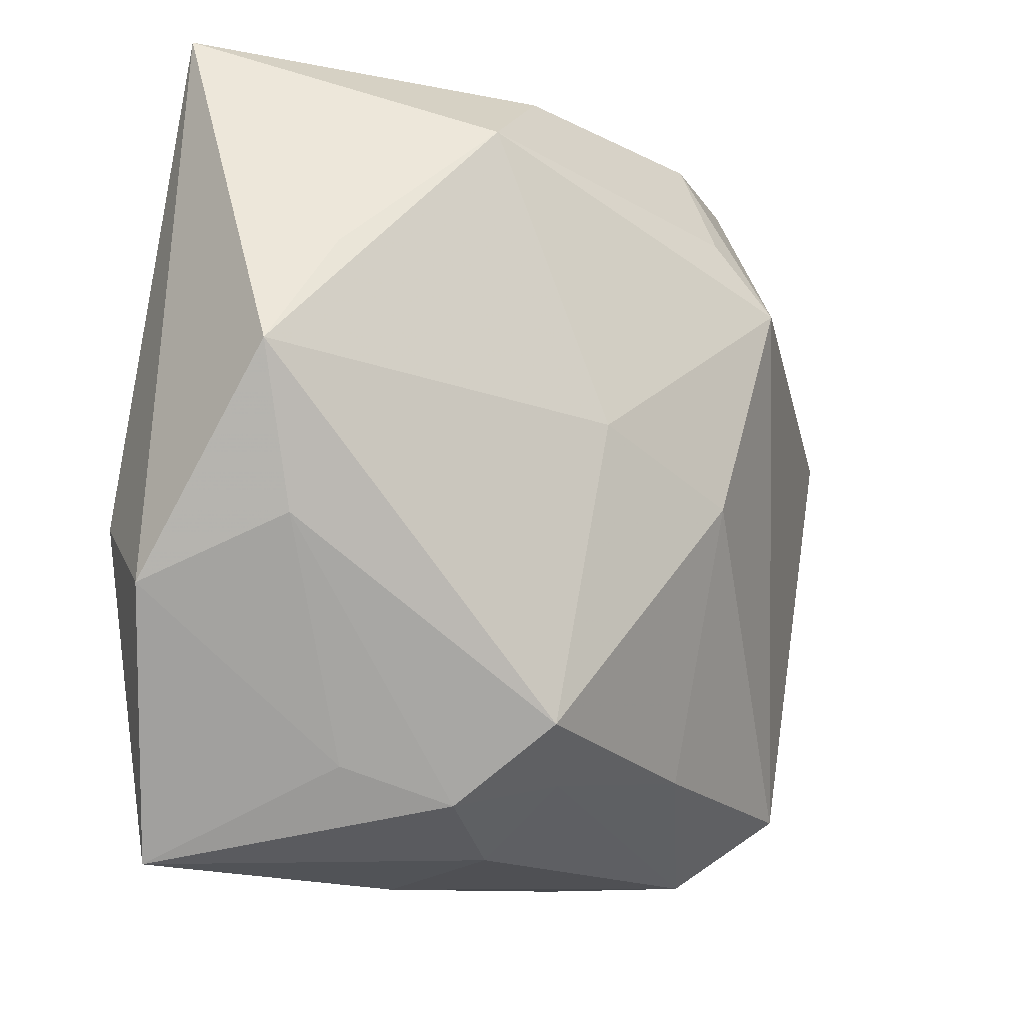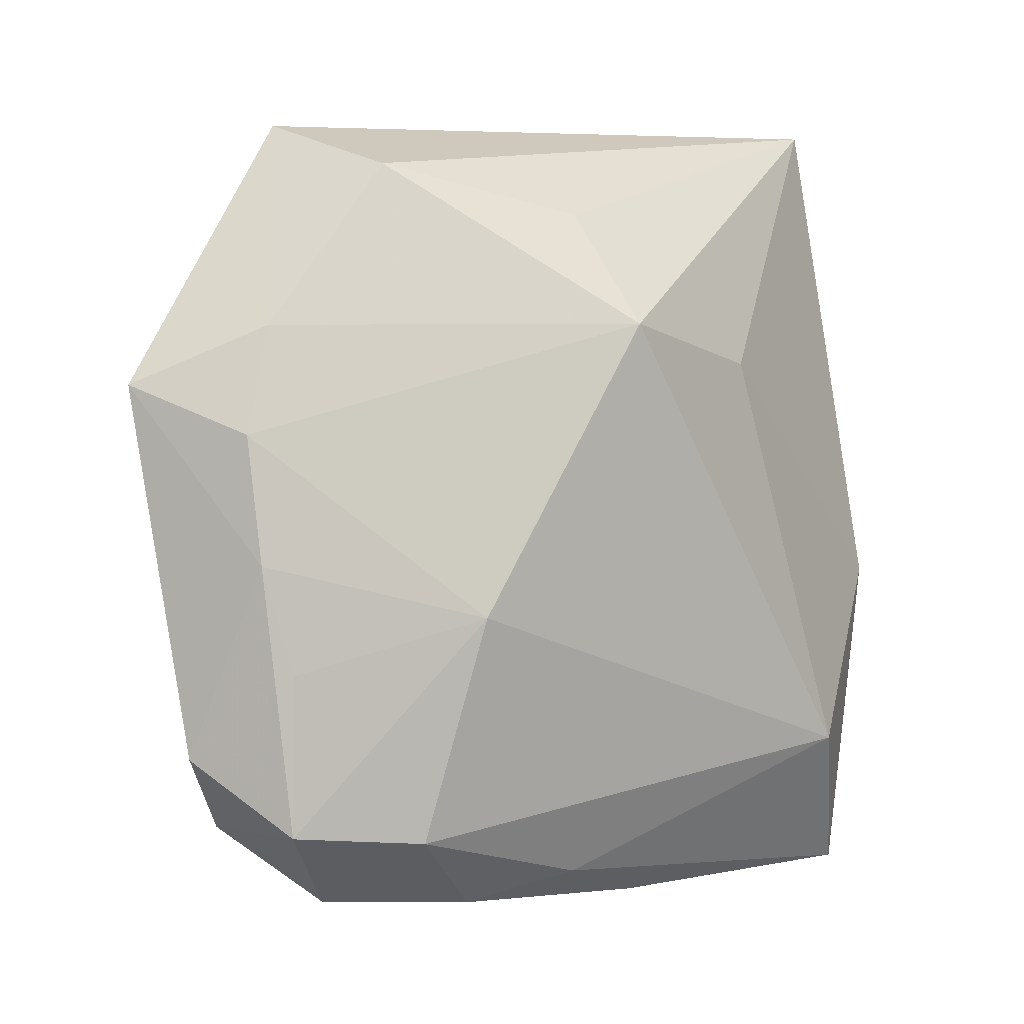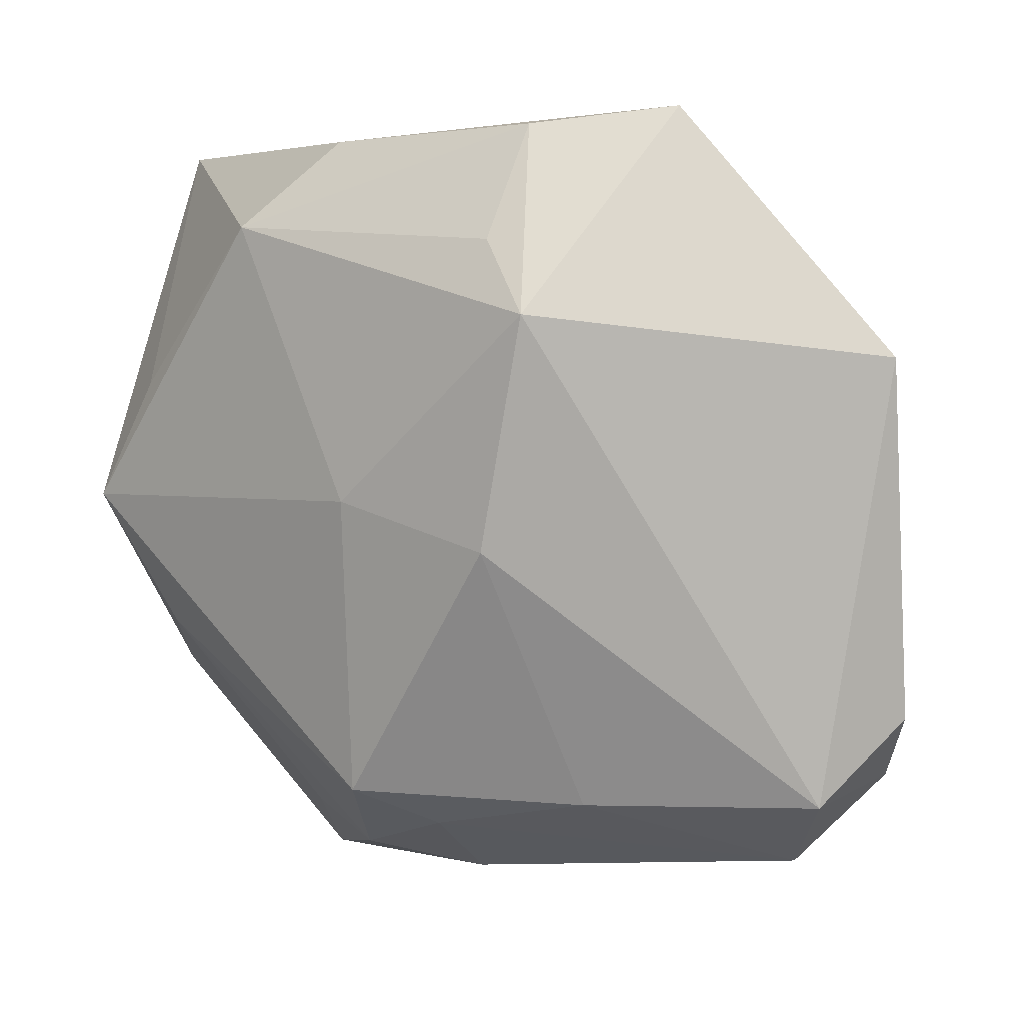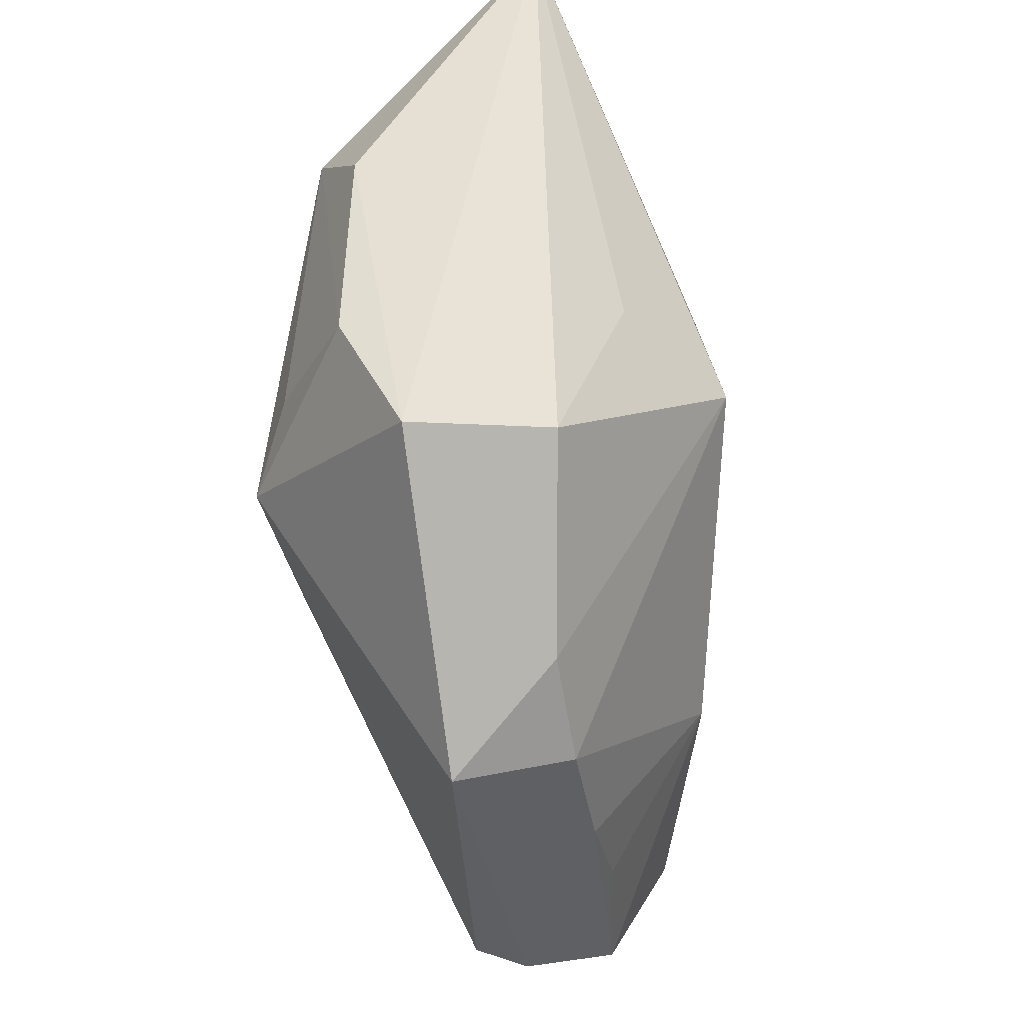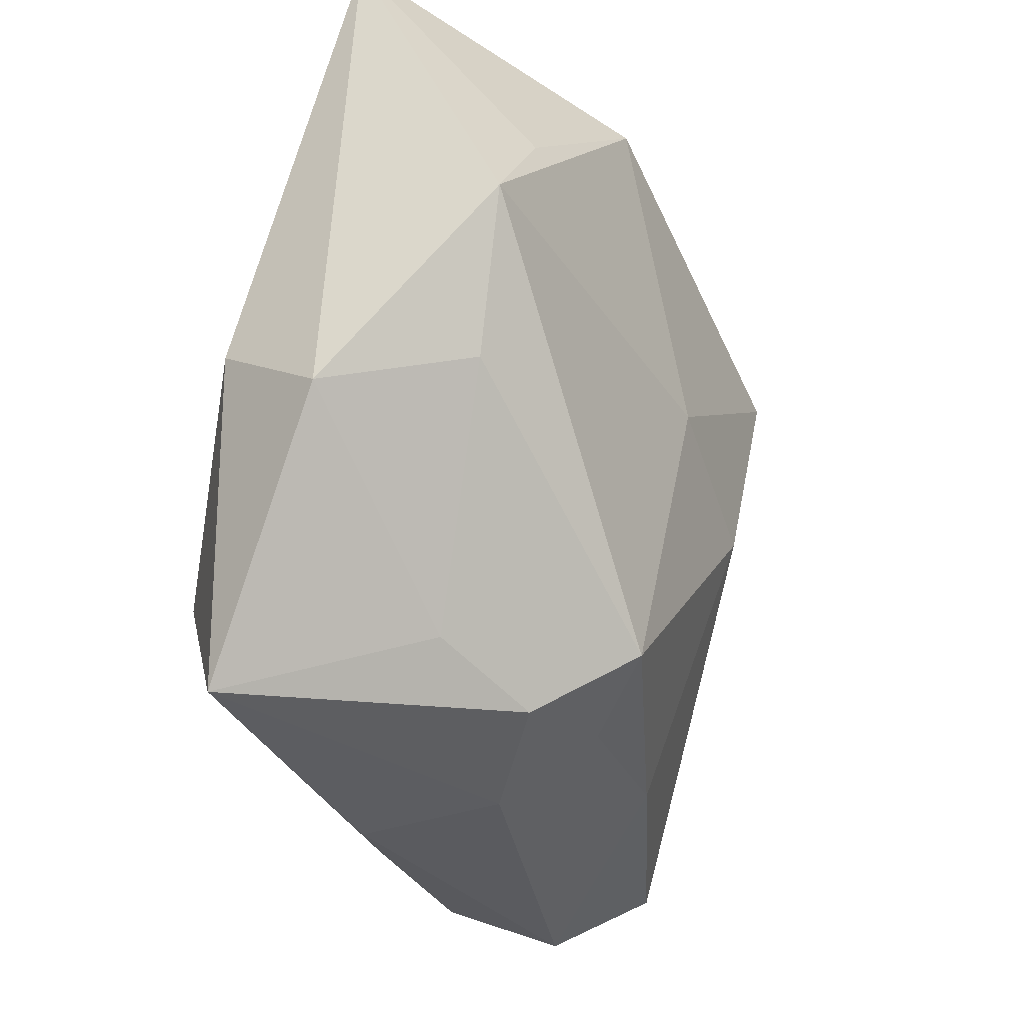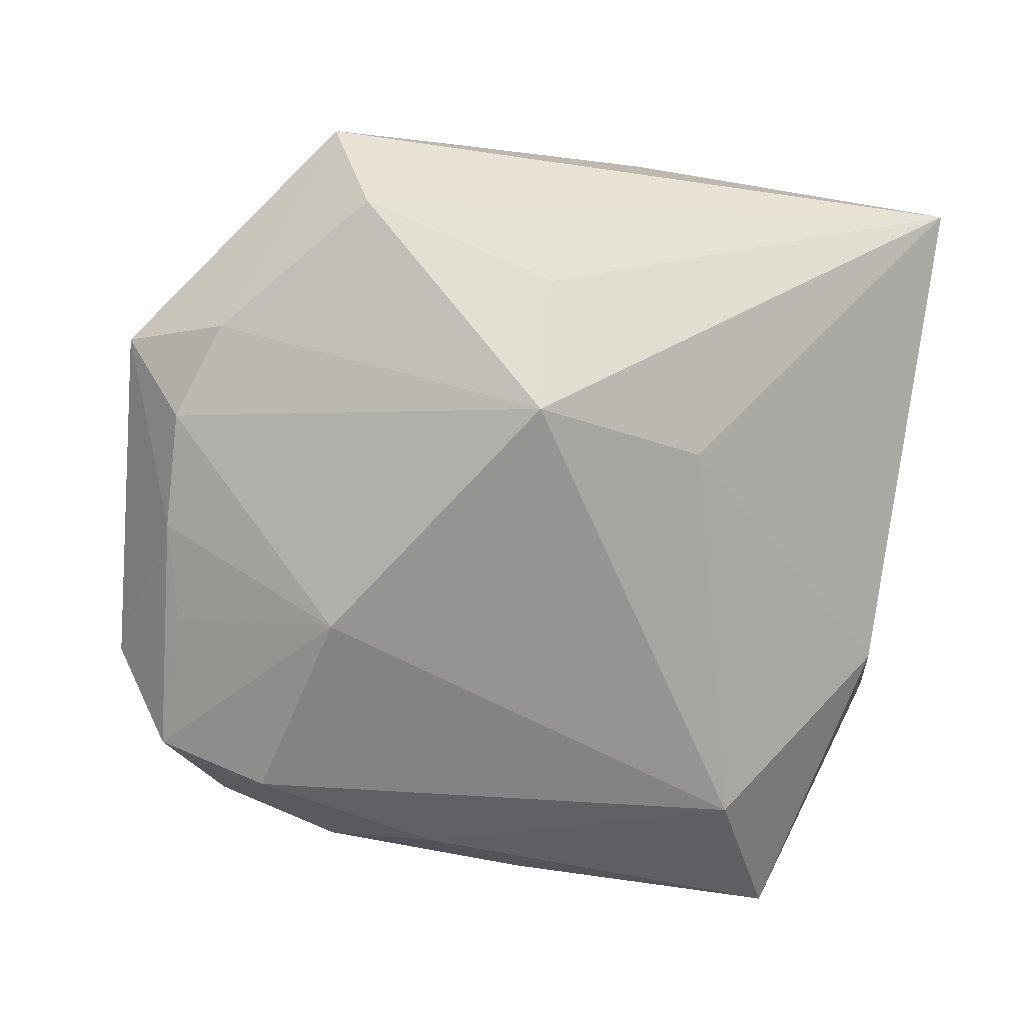
<metadata>
{"format":"obj","ext":"obj","renderer":"f3d","projection":"perspective","resolution":1024,"background":"white","views":[{"elev":-20.5,"azim":-36.4,"up":"+Y"},{"elev":7.0,"azim":144.6,"up":"+Y"},{"elev":1.5,"azim":37.1,"up":"+Y"},{"elev":49.5,"azim":98.0,"up":"+Y"},{"elev":-38.0,"azim":-64.0,"up":"+Y"},{"elev":-67.2,"azim":172.3,"up":"+Z"}]}
</metadata>
<code>
v 0.04606 0.014 -0.0008333
v 0.03094 -0.03494 -0.008761
v -0.03791 0.0009006 0.01866
v -0.03061 0.01249 0.01876
v -0.03848 0.03789 0.003445
v -0.01484 0.02769 0.02152
v 0.03941 0.009826 -0.01083
v 0.01442 0.02509 0.01947
v -0.01458 0.01451 -0.01542
v -0.02374 -0.02426 -0.0194
v 0.01989 0.01783 0.02152
v -0.03182 -0.01259 0.01381
v 0.01815 -0.03589 -0.01422
v -0.01989 -0.03184 0.00415
v 0.03705 -0.01174 -0.01454
v 0.038 -0.02825 -0.001274
v 0.02067 -0.007134 -0.0214
v 0.02686 0.03789 0.005964
v -0.0008843 -0.03745 0.0004872
v -0.002991 -0.03845 -0.01255
v 0.0223 0.03415 -0.006649
v 0.04384 -0.0199 -0.007232
v -0.009813 -0.03484 0.007904
v 0.0008619 -0.03174 0.009765
v 0.002636 0.02938 -0.01039
v 0.0376 -0.02652 -0.01504
v 0.03921 -0.001832 -0.01282
v -0.0407 -0.01782 0.002482
v 0.0358 0.01945 -0.008499
v -0.001787 0.0005606 0.02152
v 0.002501 0.01915 -0.02054
v -0.03101 -0.03952 -0.01192
v 0.01714 -0.02874 0.007756
v 0.00716 -0.03404 -0.01649
v 0.01499 0.03634 0.01366
v -0.006446 0.03601 0.01621
v 0.01393 -0.004051 0.01979
v 0.02616 -0.02782 -0.01926
v -0.004552 -0.02813 0.01667
v -0.03815 -0.009145 -0.008487
f 9 5 31
f 37 33 16
f 16 11 37
f 22 1 16
f 1 11 16
f 31 5 25
f 28 3 5
f 10 9 31
f 39 33 37
f 20 32 34
f 34 10 38
f 32 10 34
f 5 6 36
f 36 6 35
f 5 3 4
f 4 6 5
f 3 6 4
f 8 11 35
f 35 6 8
f 8 6 11
f 37 11 30
f 11 6 30
f 30 6 3
f 30 39 37
f 3 39 30
f 22 16 26
f 21 25 5
f 31 25 21
f 27 1 22
f 27 7 1
f 22 26 27
f 26 15 27
f 40 28 5
f 32 28 40
f 40 10 32
f 5 9 40
f 9 10 40
f 17 10 31
f 38 10 17
f 17 27 15
f 17 26 38
f 17 15 26
f 31 7 17
f 7 27 17
f 3 28 12
f 12 39 3
f 38 26 13
f 20 34 13
f 13 34 38
f 33 39 24
f 35 11 18
f 18 11 1
f 18 21 5
f 5 36 18
f 18 36 35
f 29 7 31
f 31 21 29
f 1 7 29
f 29 18 1
f 21 18 29
f 39 12 23
f 23 24 39
f 2 26 16
f 2 13 26
f 2 16 33
f 20 13 2
f 33 24 2
f 14 12 28
f 14 23 12
f 14 28 32
f 32 23 14
f 24 23 19
f 19 2 24
f 20 2 19
f 19 32 20
f 19 23 32

</code>
